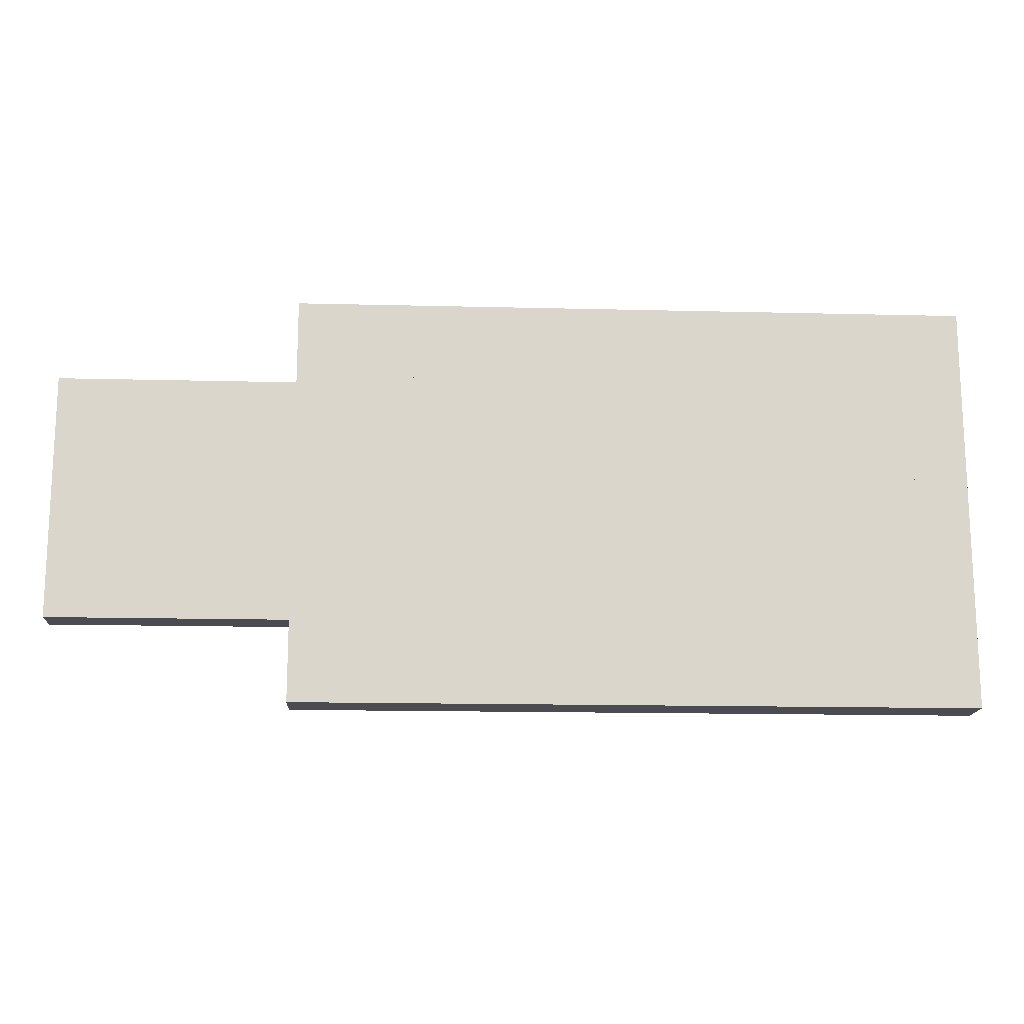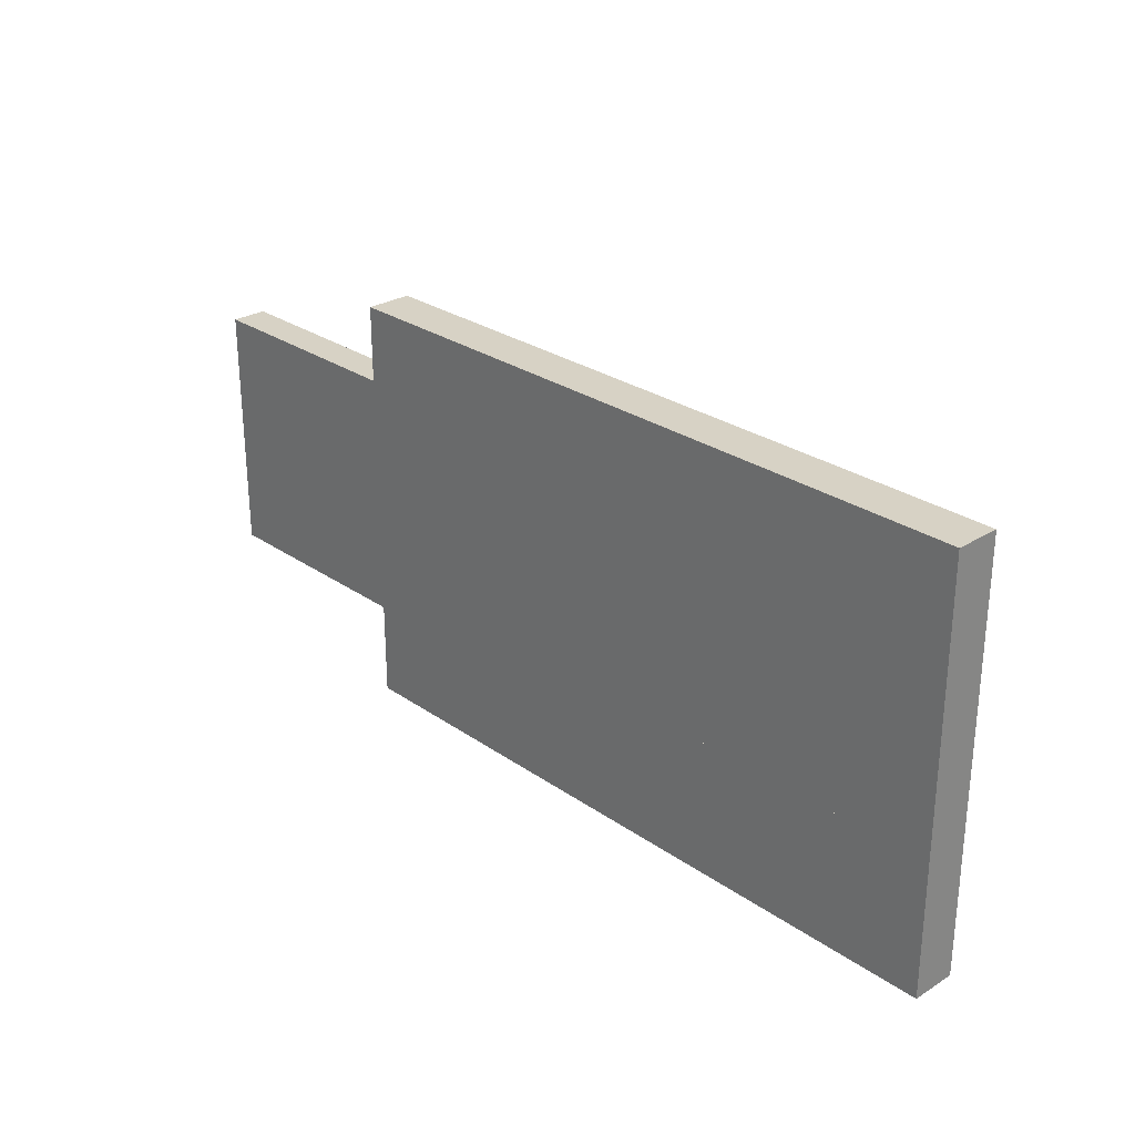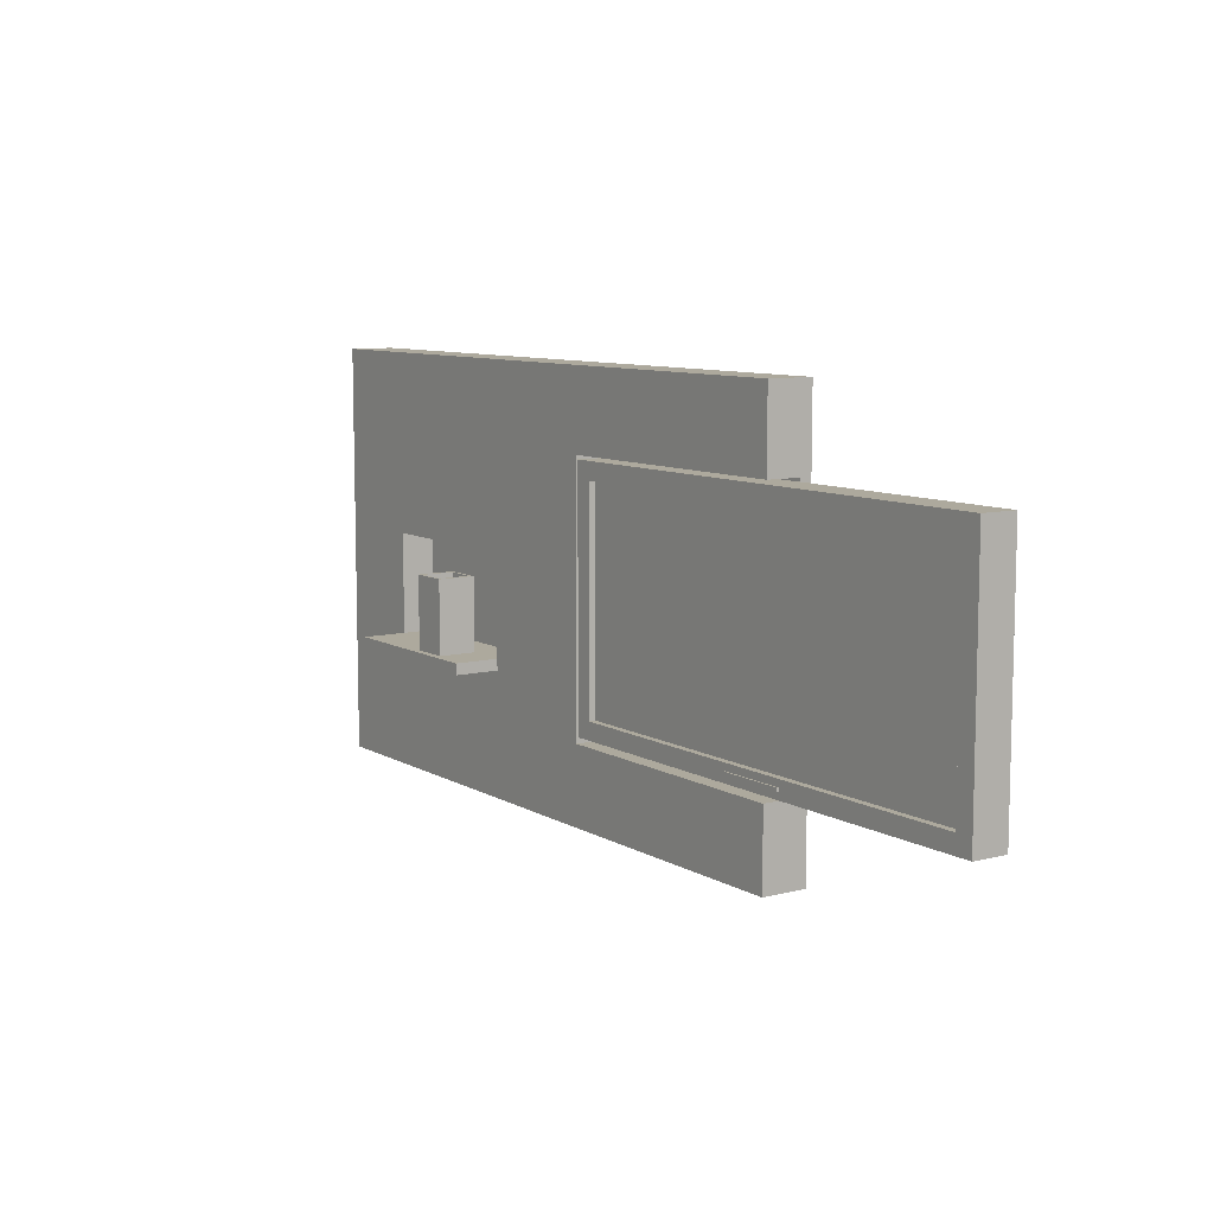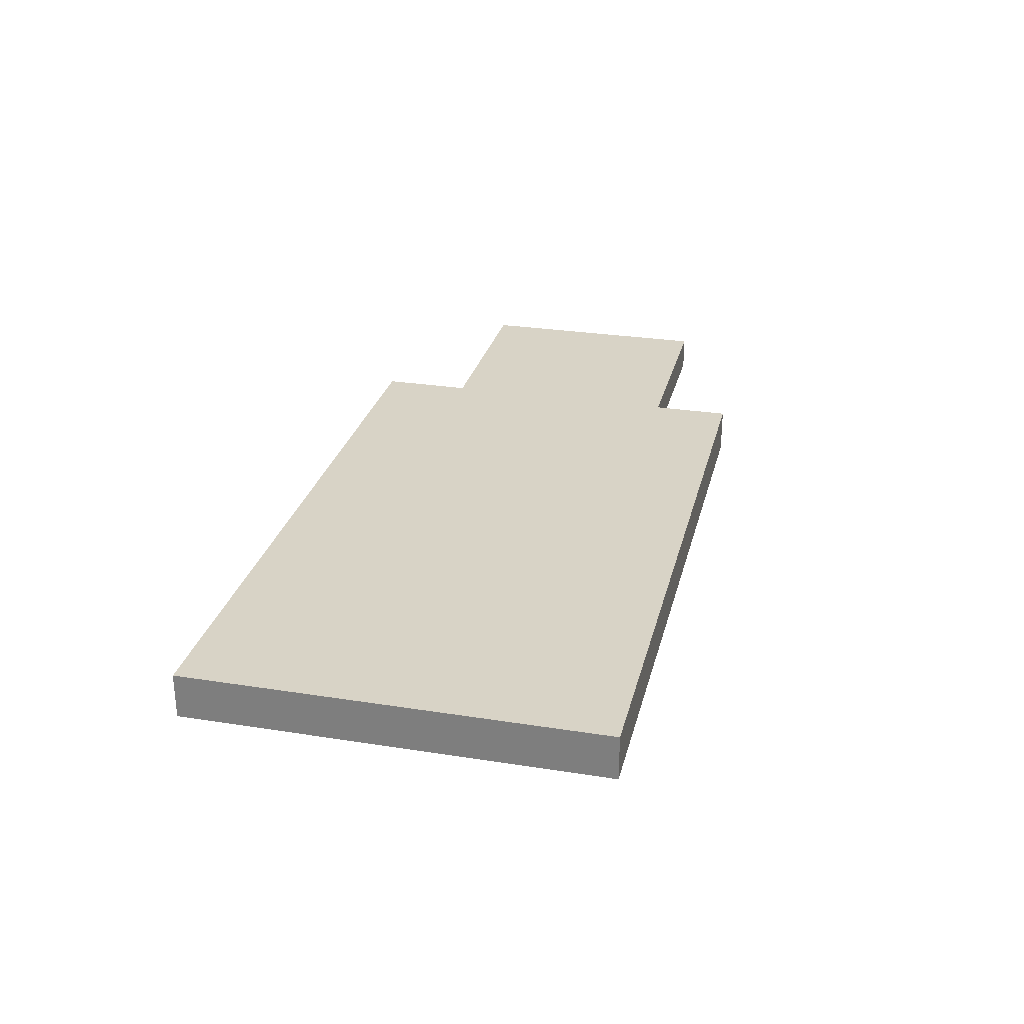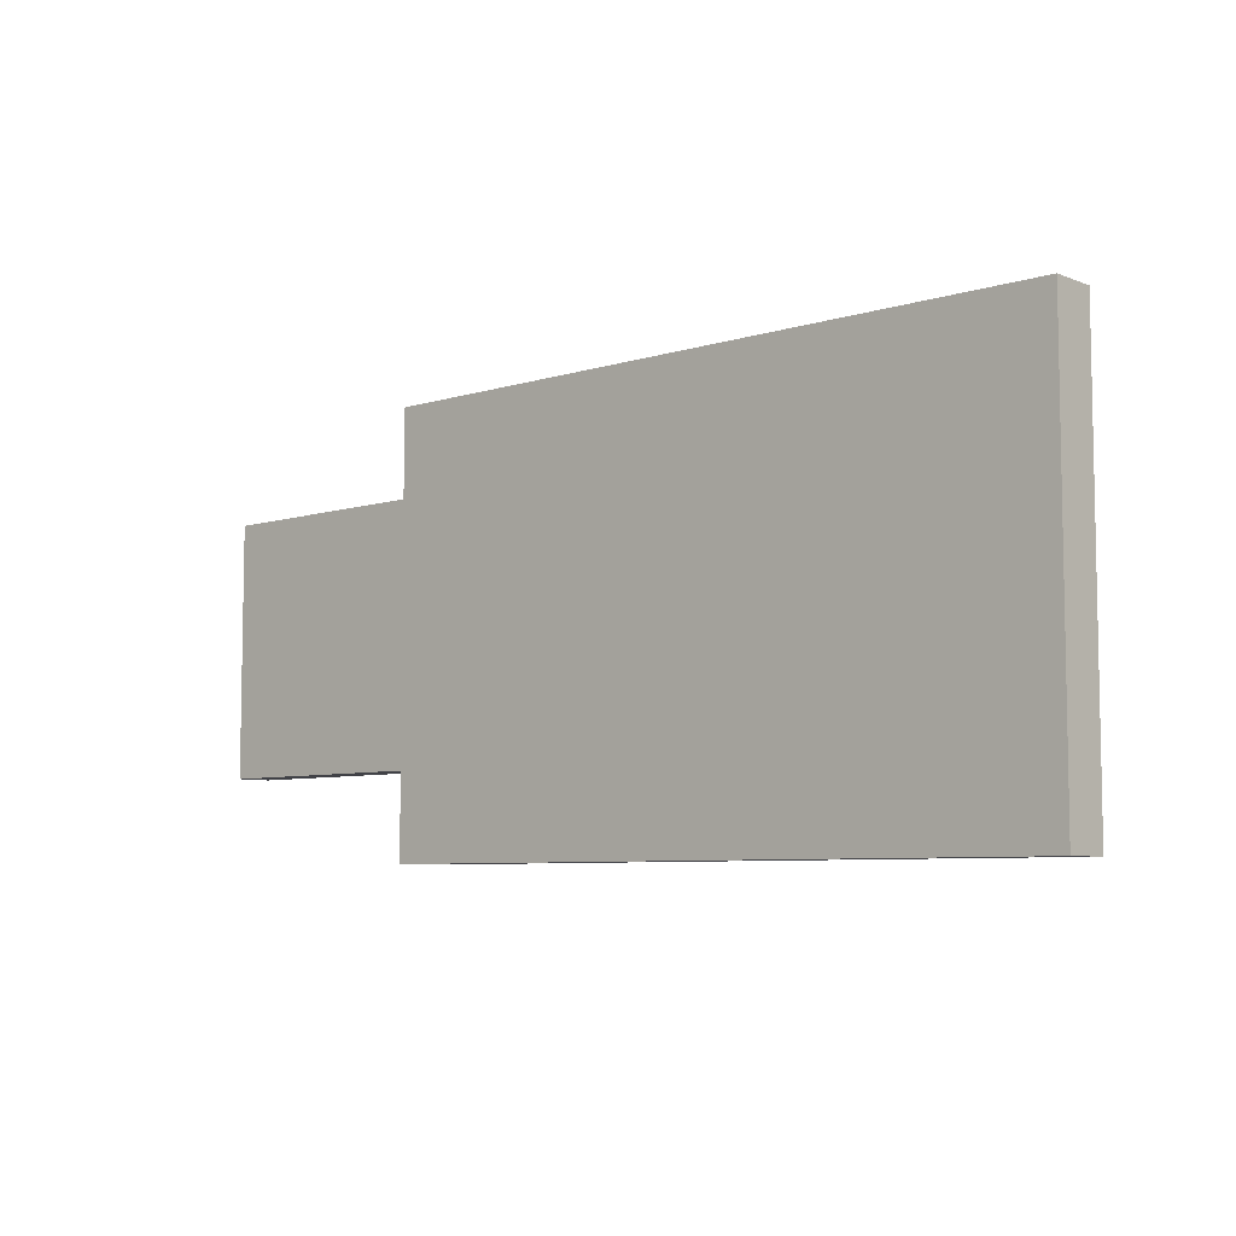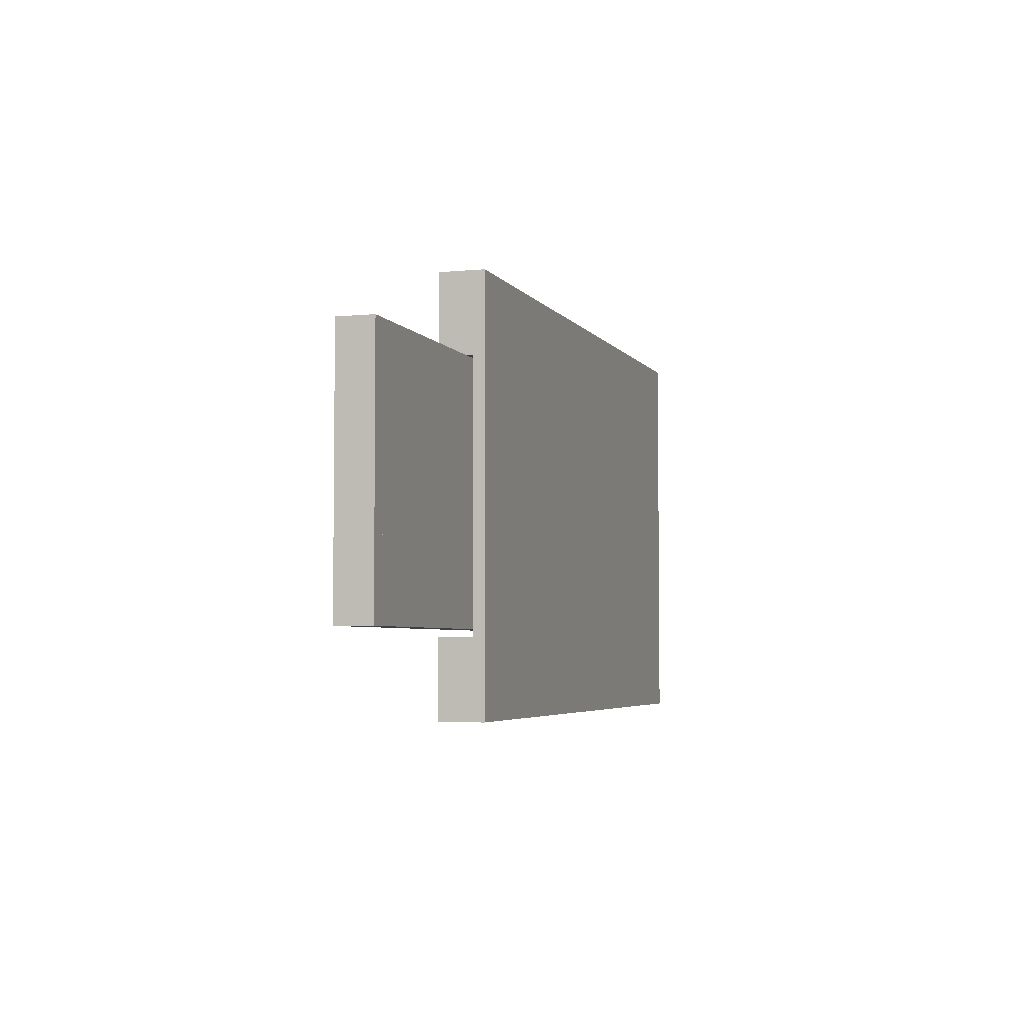
<metadata>
{"format":"obj","ext":"obj","renderer":"f3d","projection":"perspective","resolution":1024,"background":"white","views":[{"elev":-15.5,"azim":-3.0,"up":"+Y"},{"elev":27.5,"azim":46.6,"up":"+Y"},{"elev":8.8,"azim":-124.1,"up":"+Y"},{"elev":28.0,"azim":103.5,"up":"+Z"},{"elev":-6.8,"azim":42.1,"up":"+Y"},{"elev":-4.2,"azim":-72.3,"up":"+Y"}]}
</metadata>
<code>
o cube.064
v 1.483 -2.542 0.08973
v -0.07443 -2.542 0.08973
v -0.07443 -2.037 0.08973
v 1.483 -2.037 0.08973
v 1.483 -2.542 0.2577
v 1.483 -2.037 0.2577
v -0.07443 -2.542 0.2577
v -0.07443 -2.037 0.2577
f 1 2 3 4
f 5 1 4 6
f 7 5 6 8
f 2 7 8 3
f 8 6 4 3
f 2 1 5 7
o cube.065
v 1.483 -1.659 0.08973
v -0.07443 -1.659 0.08973
v -0.07443 -0.9859 0.08973
v 1.483 -0.9859 0.08973
v 1.483 -1.659 0.2577
v 1.483 -0.9859 0.2577
v -0.07443 -1.659 0.2577
v -0.07443 -0.9859 0.2577
f 9 10 11 12
f 13 9 12 14
f 15 13 14 16
f 10 15 16 11
f 16 14 12 11
f 10 9 13 15
o cube.066
v 0.4326 -2.037 0.08973
v -0.07443 -2.037 0.08973
v -0.07443 -1.659 0.08973
v 0.4326 -1.659 0.08973
v 0.4326 -2.037 0.2577
v 0.4326 -1.659 0.2577
v -0.07443 -2.037 0.2577
v -0.07443 -1.659 0.2577
f 17 18 19 20
f 21 17 20 22
f 23 21 22 24
f 18 23 24 19
f 24 22 20 19
f 18 17 21 23
o cube.067
v 1.483 -2.037 0.08973
v 1.105 -2.037 0.08973
v 1.105 -1.659 0.08973
v 1.483 -1.659 0.08973
v 1.483 -2.037 0.2577
v 1.483 -1.659 0.2577
v 1.105 -2.037 0.2577
v 1.105 -1.659 0.2577
f 25 26 27 28
f 29 25 28 30
f 31 29 30 32
f 26 31 32 27
f 32 30 28 27
f 26 25 29 31
o cube.068
v 1.105 -2.037 0.2157
v 0.4326 -2.037 0.2157
v 0.4326 -1.659 0.2157
v 1.105 -1.659 0.2157
v 1.105 -2.037 0.2577
v 1.105 -1.659 0.2577
v 0.4326 -2.037 0.2577
v 0.4326 -1.659 0.2577
f 33 34 35 36
f 37 33 36 38
f 39 37 38 40
f 34 39 40 35
f 40 38 36 35
f 34 33 37 39
o cube.069
v 1.105 -2.079 -0.07827
v 0.4326 -2.079 -0.07827
v 0.4326 -2.037 -0.07827
v 1.105 -2.037 -0.07827
v 1.105 -2.079 0.08973
v 1.105 -2.037 0.08973
v 0.4326 -2.079 0.08973
v 0.4326 -2.037 0.08973
f 41 42 43 44
f 45 41 44 46
f 47 45 46 48
f 42 47 48 43
f 48 46 44 43
f 42 41 45 47
o cube.070
v -0.07443 -1.281 0.08973
v -1.09 -1.281 0.08973
v -1.09 -0.9859 0.08973
v -0.07443 -0.9859 0.08973
v -0.07443 -1.281 0.2577
v -0.07443 -0.9859 0.2577
v -1.09 -1.281 0.2577
v -1.09 -0.9859 0.2577
f 49 50 51 52
f 53 49 52 54
f 55 53 54 56
f 50 55 56 51
f 56 54 52 51
f 50 49 53 55
o cube.071
v -0.07443 -2.542 0.08973
v -1.09 -2.542 0.08973
v -1.09 -2.252 0.08973
v -0.07443 -2.252 0.08973
v -0.07443 -2.542 0.2577
v -0.07443 -2.252 0.2577
v -1.09 -2.542 0.2577
v -1.09 -2.252 0.2577
f 57 58 59 60
f 61 57 60 62
f 63 61 62 64
f 58 63 64 59
f 64 62 60 59
f 58 57 61 63
o cube.072
v -0.07443 -2.252 0.2157
v -1.09 -2.252 0.2157
v -1.09 -1.281 0.2157
v -0.07443 -1.281 0.2157
v -0.07443 -2.252 0.2577
v -0.07443 -1.281 0.2577
v -1.09 -2.252 0.2577
v -1.09 -1.281 0.2577
f 65 66 67 68
f 69 65 68 70
f 71 69 70 72
f 66 71 72 67
f 72 70 68 67
f 66 65 69 71
o cube.073
v -0.09363 -1.36 0.08448
v -1.997 -1.36 0.08448
v -1.997 -1.294 0.08448
v -0.09363 -1.294 0.08448
v -0.09363 -1.36 0.2157
v -0.09363 -1.294 0.2157
v -1.997 -1.36 0.2157
v -1.997 -1.294 0.2157
f 73 74 75 76
f 77 73 76 78
f 79 77 78 80
f 74 79 80 75
f 80 78 76 75
f 74 73 77 79
o cube.074
v -0.1461 -2.226 0.08448
v -1.997 -2.226 0.08448
v -1.997 -2.16 0.08448
v -0.1461 -2.16 0.08448
v -0.1461 -2.226 0.2157
v -0.1461 -2.16 0.2157
v -1.997 -2.226 0.2157
v -1.997 -2.16 0.2157
f 81 82 83 84
f 85 81 84 86
f 87 85 86 88
f 82 87 88 83
f 88 86 84 83
f 82 81 85 87
o cube.075
v -0.09363 -2.226 0.08448
v -0.1593 -2.226 0.08448
v -0.1593 -1.36 0.08448
v -0.09363 -1.36 0.08448
v -0.09363 -2.226 0.2157
v -0.09363 -1.36 0.2157
v -0.1593 -2.226 0.2157
v -0.1593 -1.36 0.2157
f 89 90 91 92
f 93 89 92 94
f 95 93 94 96
f 90 95 96 91
f 96 94 92 91
f 90 89 93 95
o cube.076
v -1.931 -2.173 0.08448
v -1.997 -2.173 0.08448
v -1.997 -1.36 0.08448
v -1.931 -1.36 0.08448
v -1.931 -2.173 0.2157
v -1.931 -1.36 0.2157
v -1.997 -2.173 0.2157
v -1.997 -1.36 0.2157
f 97 98 99 100
f 101 97 100 102
f 103 101 102 104
f 98 103 104 99
f 104 102 100 99
f 98 97 101 103
o cube.077
v -0.1593 -2.226 0.1107
v -1.931 -2.226 0.1107
v -1.931 -1.36 0.1107
v -0.1593 -1.36 0.1107
v -0.1593 -2.226 0.2157
v -0.1593 -1.36 0.2157
v -1.931 -2.226 0.2157
v -1.931 -1.36 0.2157
f 105 106 107 108
f 109 105 108 110
f 111 109 110 112
f 106 111 112 107
f 112 110 108 107
f 106 105 109 111
o cube.078
v -0.9074 -2.2 0.07792
v -1.17 -2.2 0.07792
v -1.17 -2.187 0.07792
v -0.9074 -2.187 0.07792
v -0.9074 -2.2 0.08448
v -0.9074 -2.187 0.08448
v -1.17 -2.2 0.08448
v -1.17 -2.187 0.08448
f 113 114 115 116
f 117 113 116 118
f 119 117 118 120
f 114 119 120 115
f 120 118 116 115
f 114 113 117 119
o cube.079
v 0.7371 -2.04 -0.05202
v 0.5901 -2.04 -0.05202
v 0.5901 -2.024 -0.05202
v 0.7371 -2.024 -0.05202
v 0.7371 -2.04 0.08973
v 0.7371 -2.024 0.08973
v 0.5901 -2.04 0.08973
v 0.5901 -2.024 0.08973
f 121 122 123 124
f 125 121 124 126
f 127 125 126 128
f 122 127 128 123
f 128 126 124 123
f 122 121 125 127
o cube.080
v 0.7371 -2.04 -0.05202
v 0.5901 -2.04 -0.05202
v 0.5901 -1.761 -0.05202
v 0.7371 -1.761 -0.05202
v 0.7371 -2.04 -0.04152
v 0.7371 -1.761 -0.04152
v 0.5901 -2.04 -0.04152
v 0.5901 -1.761 -0.04152
f 129 130 131 132
f 133 129 132 134
f 135 133 134 136
f 130 135 136 131
f 136 134 132 131
f 130 129 133 135
o cube.081
v 0.7371 -2.04 0.07923
v 0.5901 -2.04 0.07923
v 0.5901 -1.761 0.07923
v 0.7371 -1.761 0.07923
v 0.7371 -2.04 0.08973
v 0.7371 -1.761 0.08973
v 0.5901 -2.04 0.08973
v 0.5901 -1.761 0.08973
f 137 138 139 140
f 141 137 140 142
f 143 141 142 144
f 138 143 144 139
f 144 142 140 139
f 138 137 141 143
o cube.082
v 0.7371 -2.04 -0.05202
v 0.7213 -2.04 -0.05202
v 0.7213 -1.761 -0.05202
v 0.7371 -1.761 -0.05202
v 0.7371 -2.04 0.08973
v 0.7371 -1.761 0.08973
v 0.7213 -2.04 0.08973
v 0.7213 -1.761 0.08973
f 145 146 147 148
f 149 145 148 150
f 151 149 150 152
f 146 151 152 147
f 152 150 148 147
f 146 145 149 151
o cube.083
v 0.6058 -2.04 -0.05202
v 0.5901 -2.04 -0.05202
v 0.5901 -1.761 -0.05202
v 0.6058 -1.761 -0.05202
v 0.6058 -2.04 0.08973
v 0.6058 -1.761 0.08973
v 0.5901 -2.04 0.08973
v 0.5901 -1.761 0.08973
f 153 154 155 156
f 157 153 156 158
f 159 157 158 160
f 154 159 160 155
f 160 158 156 155
f 154 153 157 159

</code>
